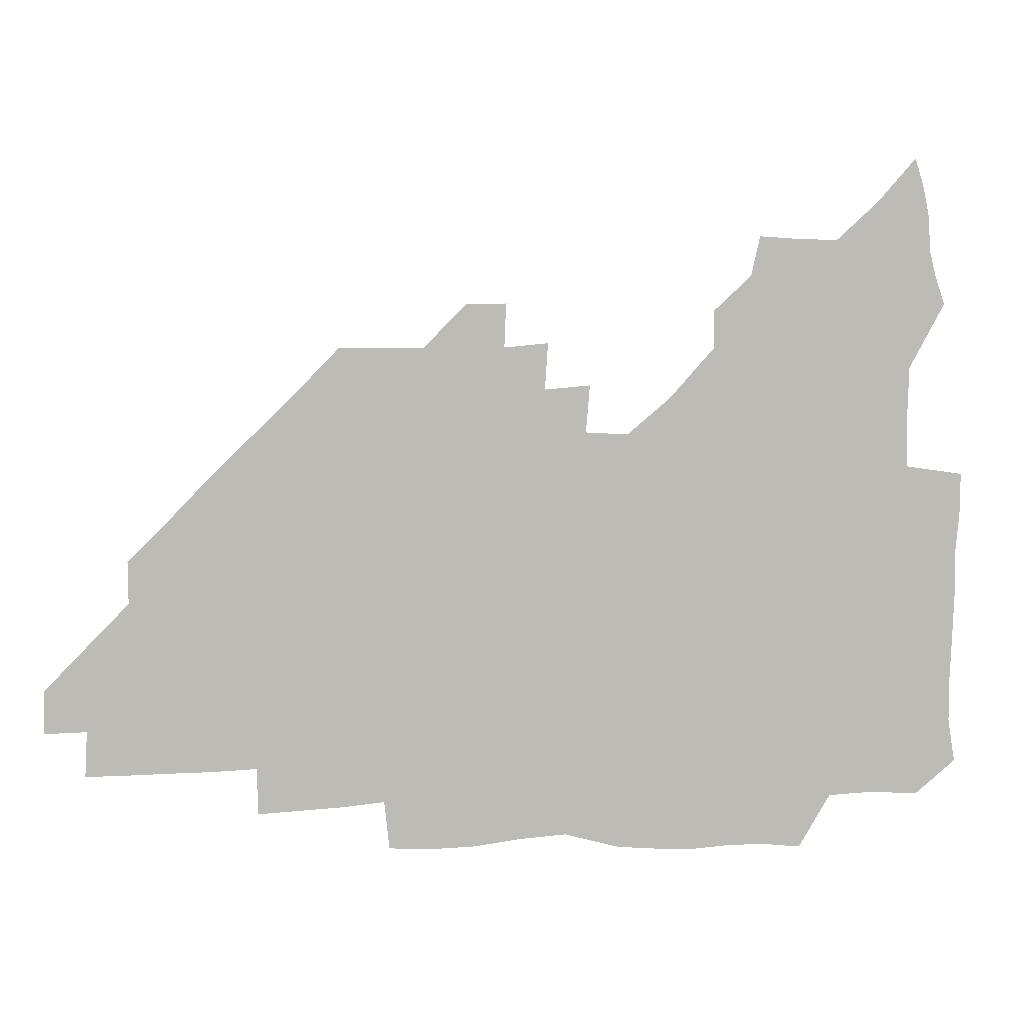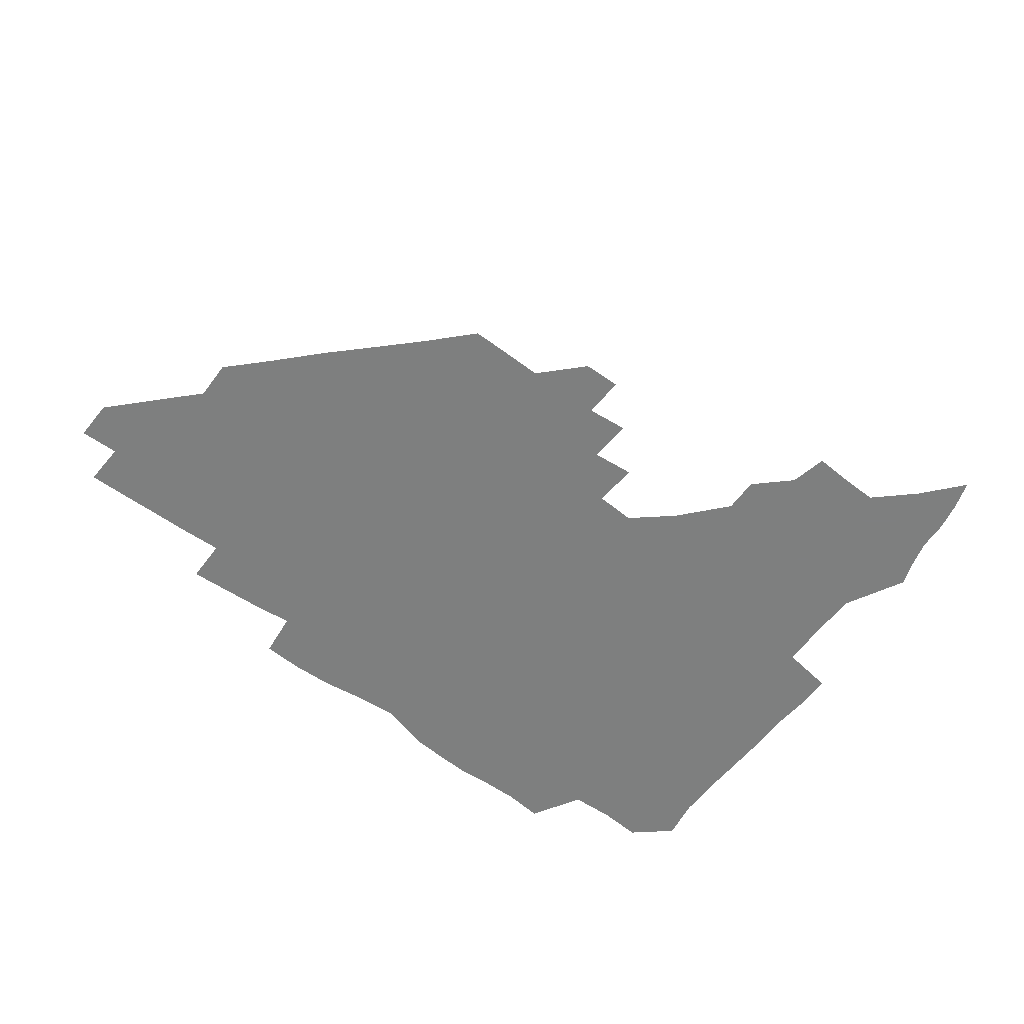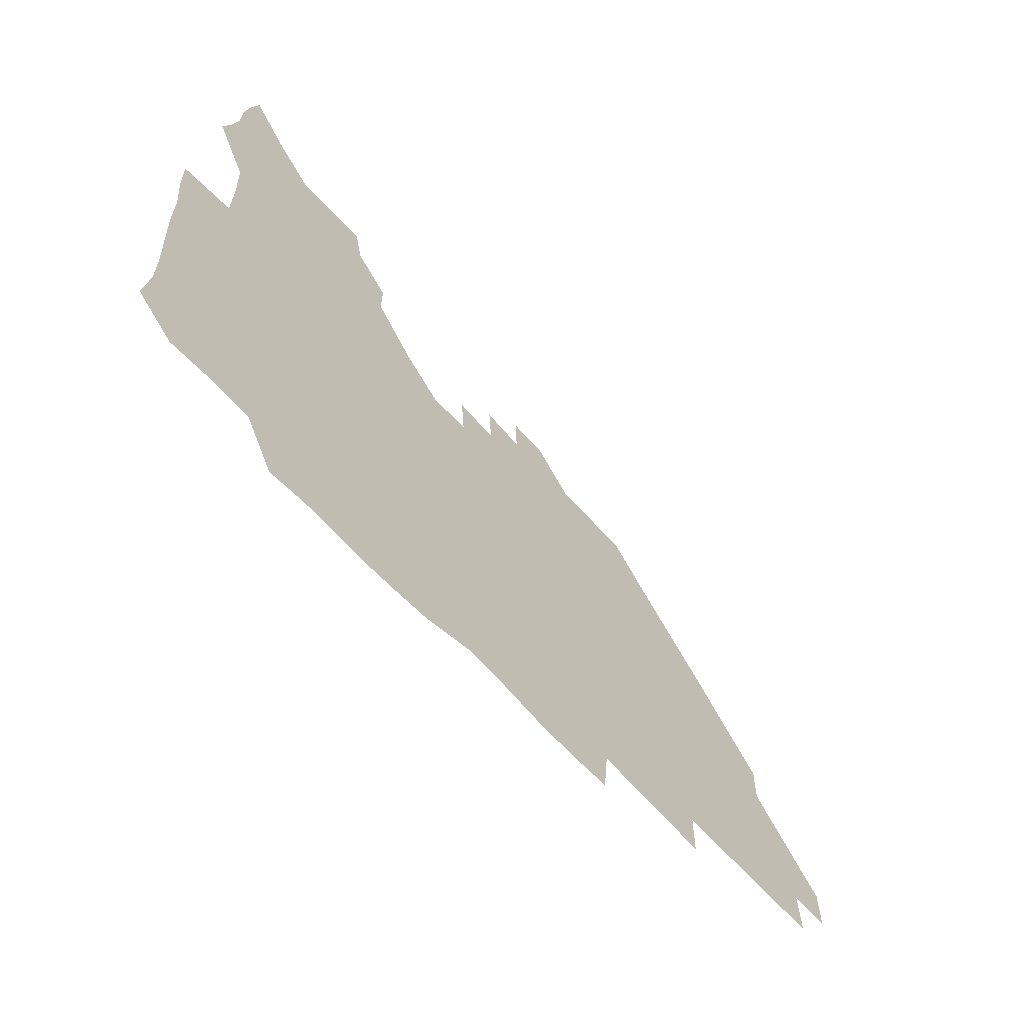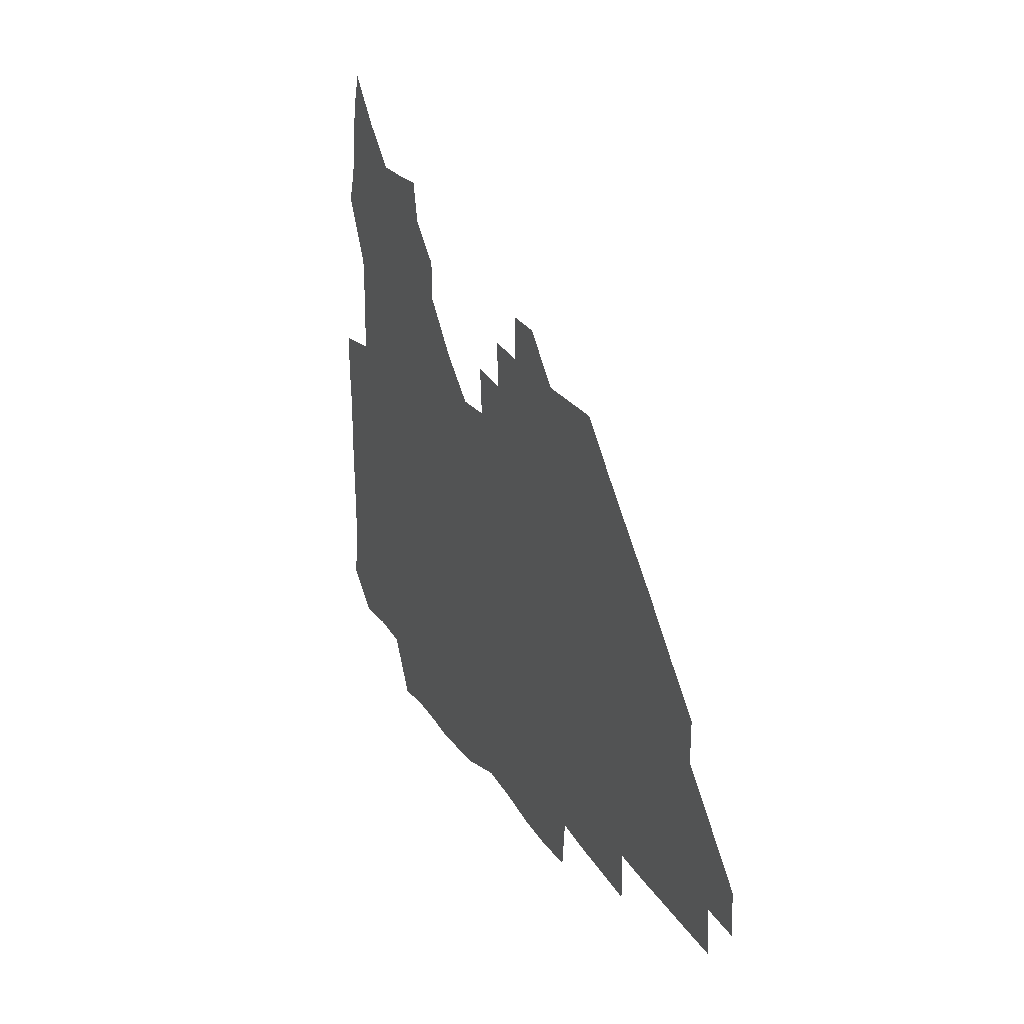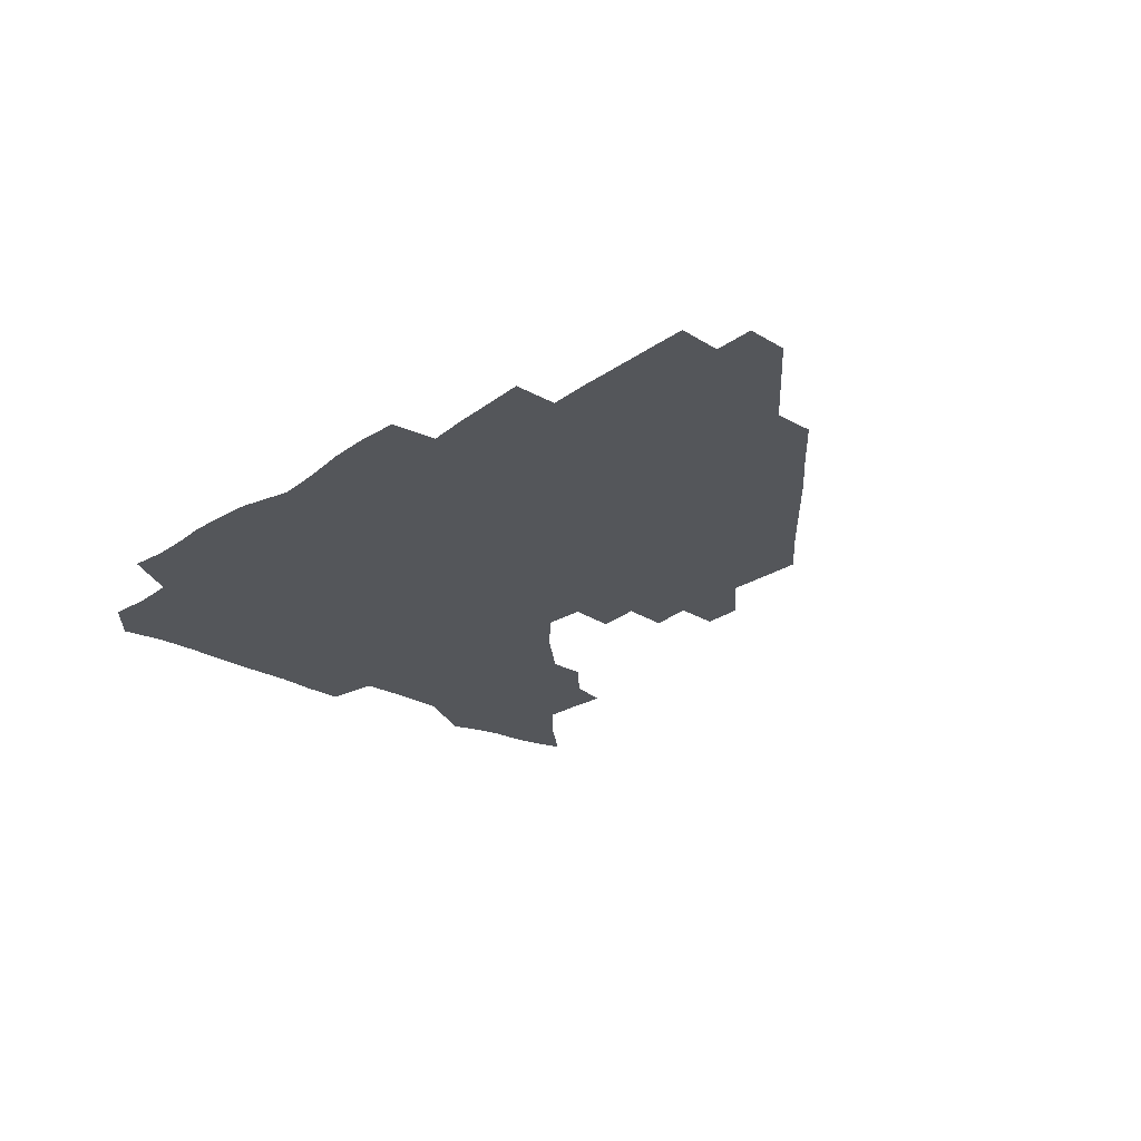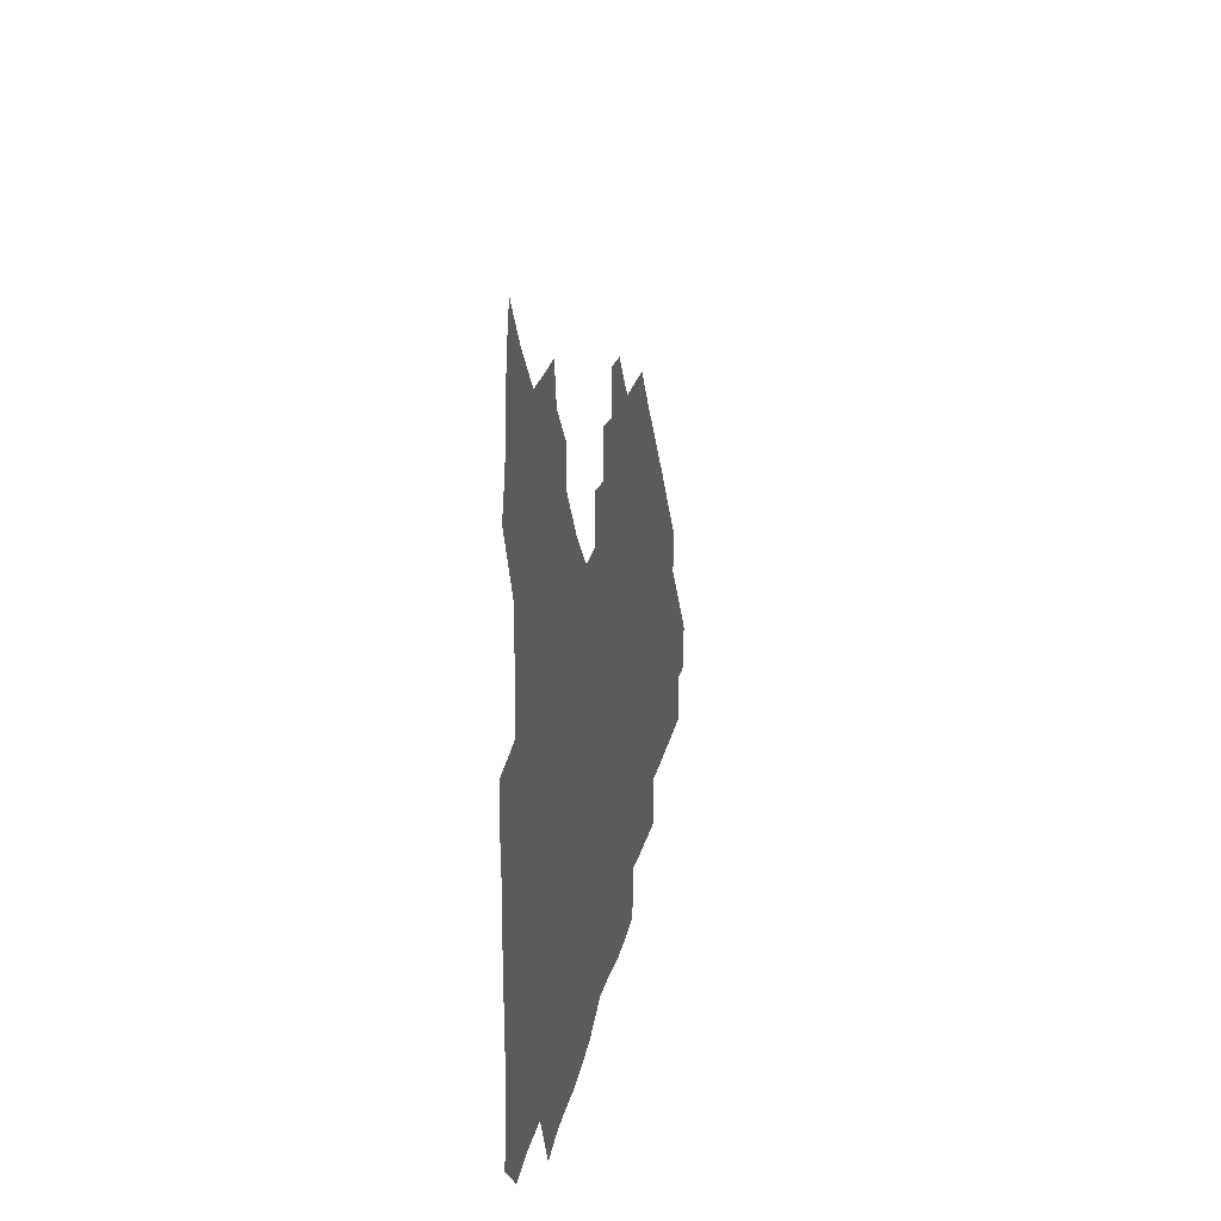
<metadata>
{"format":"obj","ext":"obj","renderer":"f3d","projection":"perspective","resolution":1024,"background":"white","views":[{"elev":6.2,"azim":172.4,"up":"+Y"},{"elev":-59.6,"azim":143.3,"up":"+Z"},{"elev":-62.0,"azim":-48.6,"up":"+Y"},{"elev":24.1,"azim":65.8,"up":"+Y"},{"elev":-25.2,"azim":47.6,"up":"+Z"},{"elev":18.5,"azim":-80.7,"up":"+Y"}]}
</metadata>
<code>
v 266.2 191.2 0
v 268.6 206.5 0
v 268.6 221.8 0
v 267.9 237.4 0
v 267.3 253.4 0
v 267.4 269.5 0
v 266 284.7 0
v 265.9 298.8 0
v 280.8 178.9 0
v 284.8 195.1 0
v 286.2 210.3 0
v 287.1 225.5 0
v 286.7 240.3 0
v 286.2 255.3 0
v 287.4 270.8 0
v 287.2 286 0
v 286.3 301.8 0
v 286.8 320.1 0
v 286.2 338.1 0
v 273.6 361.3 0
v 276.9 370.9 0
v 279.4 380.9 0
v 279.9 392.3 0
v 282.1 403.3 0
v 285.4 414 0
v 297.3 180.1 0
v 300.8 196.3 0
v 302.9 212.2 0
v 303.2 226.9 0
v 302.6 241.3 0
v 302.7 256.2 0
v 304.6 271.5 0
v 304.4 286.1 0
v 303.4 300.8 0
v 303.4 315.9 0
v 305 330.9 0
v 304.8 346.9 0
v 301.2 362.7 0
v 296.8 377.2 0
v 298.2 388 0
v 299.1 398.4 0
v 313.9 179.3 0
v 316.4 196.9 0
v 317.2 212.1 0
v 317.3 226.8 0
v 317.4 241.5 0
v 317.7 256.3 0
v 319.4 271.6 0
v 319.6 286.1 0
v 319 300.6 0
v 319.6 314.9 0
v 319.7 329.3 0
v 318.9 344.5 0
v 319 358.3 0
v 317.4 372 0
v 314.3 384.5 0
v 325.3 160.2 0
v 330 181.8 0
v 331.4 197.3 0
v 331.7 212.1 0
v 331.2 226.3 0
v 331.9 241.3 0
v 332.2 256 0
v 334.6 271.6 0
v 334.9 286 0
v 334.5 300.3 0
v 334.1 314.7 0
v 333.6 329.1 0
v 332.7 344.1 0
v 333.5 357.4 0
v 332.6 370.9 0
v 328.5 384.9 0
v 340 161.7 0
v 344.3 181.3 0
v 346.2 197.6 0
v 346.2 212 0
v 346.7 226.8 0
v 346.4 241.2 0
v 347.8 256.4 0
v 349.6 271.6 0
v 350.3 285.9 0
v 349.7 300.1 0
v 348 315 0
v 347.1 329.6 0
v 346.5 344.3 0
v 346.5 358.1 0
v 346 371.6 0
v 342.8 385.8 0
v 353.6 161.5 0
v 359.1 181.9 0
v 361.1 197.9 0
v 361.9 212.6 0
v 361.8 227 0
v 362.8 242 0
v 363.2 256.7 0
v 364.4 271.5 0
v 364.6 285.7 0
v 364.6 299.6 0
v 363.3 313.9 0
v 361.3 329.1 0
v 359.4 345.7 0
v 359.6 359.1 0
v 366.4 160.6 0
v 373.8 182.9 0
v 376.4 198.5 0
v 377.7 213.4 0
v 377.4 227.5 0
v 378.9 242.8 0
v 379.2 257.3 0
v 379.2 271.6 0
v 379 285.7 0
v 378.6 299.6 0
v 377.2 313.9 0
v 375.4 327.8 0
v 379.7 161.2 0
v 388.3 183.3 0
v 392.4 199.7 0
v 392.9 213.7 0
v 393.4 228.3 0
v 393.6 242.7 0
v 393.3 257 0
v 393.2 271.4 0
v 393.1 285.8 0
v 392.4 300.2 0
v 391 314.7 0
v 393.7 162.4 0
v 404.2 184.4 0
v 407.4 199.7 0
v 407.8 213.7 0
v 408.1 228.1 0
v 407.7 242.3 0
v 407.8 256.8 0
v 407.5 271.2 0
v 408.1 285.7 0
v 407 300.7 0
v 406.3 315.5 0
v 404.9 332.5 0
v 413.5 167.8 0
v 420.2 184.7 0
v 421.7 198.9 0
v 422.3 213.2 0
v 422.9 227.9 0
v 422.4 242.1 0
v 422.6 256.8 0
v 422.4 271.4 0
v 422.1 286.2 0
v 421.8 300.9 0
v 421.2 316.1 0
v 421.2 331.1 0
v 420.1 347.7 0
v 430.6 166.5 0
v 435.2 183.8 0
v 436.4 198.3 0
v 437 212.8 0
v 437.2 227.4 0
v 437.3 242 0
v 437.3 256.7 0
v 437.1 271.4 0
v 437 286.1 0
v 437.1 300.7 0
v 436.6 315.7 0
v 436.1 331.1 0
v 435.9 346.2 0
v 435.3 361.9 0
v 446.8 164.4 0
v 450.2 182.8 0
v 451.1 197.6 0
v 452 212.8 0
v 452 227.2 0
v 451.8 241.7 0
v 451.8 256.5 0
v 452 271.2 0
v 451.6 286.1 0
v 451.7 300.8 0
v 451.4 315.8 0
v 451.1 330.8 0
v 450.6 345.8 0
v 449.7 361.6 0
v 462.7 163.9 0
v 465 182 0
v 466.1 197.4 0
v 466.6 212.3 0
v 466.8 227 0
v 466.8 241.6 0
v 466.7 256.4 0
v 467 271.2 0
v 466.9 285.9 0
v 466.6 300.9 0
v 466.3 315.8 0
v 466 330.5 0
v 465.1 346 0
v 478.1 164.7 0
v 479.9 181.9 0
v 480.9 197.1 0
v 481.3 211.7 0
v 481.6 226.8 0
v 481.7 241.6 0
v 481.6 256.4 0
v 481.6 271.1 0
v 481.7 285.8 0
v 481.3 301.4 0
v 481.1 316 0
v 480.7 330.8 0
v 480 346.3 0
v 495.1 180.5 0
v 495.8 196.9 0
v 496.1 211.5 0
v 496.5 226.8 0
v 496.8 241.7 0
v 496.6 256.4 0
v 496.6 271.1 0
v 496.5 285.9 0
v 496 301.4 0
v 495.9 316.1 0
v 495.5 330.8 0
v 494.8 346.5 0
v 510.4 179.7 0
v 510.7 196.3 0
v 511.1 211.6 0
v 511.3 226.7 0
v 511.4 241.6 0
v 511.4 256.3 0
v 511.5 271.1 0
v 511.2 285.9 0
v 510.9 301.2 0
v 510.6 316 0
v 510.1 330.8 0
v 525.4 178.9 0
v 525.5 195.5 0
v 526 211.1 0
v 526.1 226.6 0
v 526.1 241.5 0
v 526.1 256.3 0
v 526.1 271.1 0
v 525.9 286 0
v 525.6 301 0
v 525.1 316.1 0
v 541 194.9 0
v 540.9 211.1 0
v 540.8 226.7 0
v 540.9 241.4 0
v 540.9 256.2 0
v 540.6 271.2 0
v 540.5 286 0
v 540.3 301.5 0
v 556.3 194.7 0
v 555.7 211.3 0
v 555.6 226.5 0
v 555.7 241.3 0
v 555.5 256.4 0
v 555.3 271.2 0
v 555.1 286.2 0
v 571.6 194.5 0
v 570.8 210.8 0
v 570.4 226.3 0
v 570.3 241.3 0
v 569.9 256.3 0
v 570.1 271.2 0
v 586.3 194.4 0
v 585.4 210.6 0
v 585.3 225.9 0
v 584.5 241.5 0
v 600.4 210.3 0
v 599.9 225.7 0
f 9 10 1
f 1 10 2
f 10 11 2
f 2 11 3
f 11 12 3
f 3 12 4
f 12 13 4
f 4 13 5
f 13 14 5
f 5 14 6
f 14 15 6
f 6 15 7
f 15 16 7
f 7 16 8
f 16 17 8
f 9 26 10
f 26 27 10
f 10 27 11
f 27 28 11
f 11 28 12
f 28 29 12
f 12 29 13
f 29 30 13
f 13 30 14
f 30 31 14
f 14 31 15
f 31 32 15
f 15 32 16
f 32 33 16
f 16 33 17
f 33 34 17
f 17 34 18
f 34 35 18
f 18 35 19
f 35 36 19
f 19 36 20
f 36 37 20
f 20 37 21
f 37 38 21
f 21 38 22
f 38 39 22
f 22 39 23
f 39 40 23
f 23 40 24
f 40 41 24
f 24 41 25
f 26 42 27
f 42 43 27
f 27 43 28
f 43 44 28
f 28 44 29
f 44 45 29
f 29 45 30
f 45 46 30
f 30 46 31
f 46 47 31
f 31 47 32
f 47 48 32
f 32 48 33
f 48 49 33
f 33 49 34
f 49 50 34
f 34 50 35
f 50 51 35
f 35 51 36
f 51 52 36
f 36 52 37
f 52 53 37
f 37 53 38
f 53 54 38
f 38 54 39
f 54 55 39
f 39 55 40
f 55 56 40
f 40 56 41
f 57 58 42
f 42 58 43
f 58 59 43
f 43 59 44
f 59 60 44
f 44 60 45
f 60 61 45
f 45 61 46
f 61 62 46
f 46 62 47
f 62 63 47
f 47 63 48
f 63 64 48
f 48 64 49
f 64 65 49
f 49 65 50
f 65 66 50
f 50 66 51
f 66 67 51
f 51 67 52
f 67 68 52
f 52 68 53
f 68 69 53
f 53 69 54
f 69 70 54
f 54 70 55
f 70 71 55
f 55 71 56
f 71 72 56
f 57 73 58
f 73 74 58
f 58 74 59
f 74 75 59
f 59 75 60
f 75 76 60
f 60 76 61
f 76 77 61
f 61 77 62
f 77 78 62
f 62 78 63
f 78 79 63
f 63 79 64
f 79 80 64
f 64 80 65
f 80 81 65
f 65 81 66
f 81 82 66
f 66 82 67
f 82 83 67
f 67 83 68
f 83 84 68
f 68 84 69
f 84 85 69
f 69 85 70
f 85 86 70
f 70 86 71
f 86 87 71
f 71 87 72
f 87 88 72
f 73 89 74
f 89 90 74
f 74 90 75
f 90 91 75
f 75 91 76
f 91 92 76
f 76 92 77
f 92 93 77
f 77 93 78
f 93 94 78
f 78 94 79
f 94 95 79
f 79 95 80
f 95 96 80
f 80 96 81
f 96 97 81
f 81 97 82
f 97 98 82
f 82 98 83
f 98 99 83
f 83 99 84
f 99 100 84
f 84 100 85
f 100 101 85
f 85 101 86
f 101 102 86
f 86 102 87
f 89 103 90
f 103 104 90
f 90 104 91
f 104 105 91
f 91 105 92
f 105 106 92
f 92 106 93
f 106 107 93
f 93 107 94
f 107 108 94
f 94 108 95
f 108 109 95
f 95 109 96
f 109 110 96
f 96 110 97
f 110 111 97
f 97 111 98
f 111 112 98
f 98 112 99
f 112 113 99
f 99 113 100
f 113 114 100
f 100 114 101
f 103 115 104
f 115 116 104
f 104 116 105
f 116 117 105
f 105 117 106
f 117 118 106
f 106 118 107
f 118 119 107
f 107 119 108
f 119 120 108
f 108 120 109
f 120 121 109
f 109 121 110
f 121 122 110
f 110 122 111
f 122 123 111
f 111 123 112
f 123 124 112
f 112 124 113
f 124 125 113
f 113 125 114
f 115 126 116
f 126 127 116
f 116 127 117
f 127 128 117
f 117 128 118
f 128 129 118
f 118 129 119
f 129 130 119
f 119 130 120
f 130 131 120
f 120 131 121
f 131 132 121
f 121 132 122
f 132 133 122
f 122 133 123
f 133 134 123
f 123 134 124
f 134 135 124
f 124 135 125
f 135 136 125
f 126 138 127
f 138 139 127
f 127 139 128
f 139 140 128
f 128 140 129
f 140 141 129
f 129 141 130
f 141 142 130
f 130 142 131
f 142 143 131
f 131 143 132
f 143 144 132
f 132 144 133
f 144 145 133
f 133 145 134
f 145 146 134
f 134 146 135
f 146 147 135
f 135 147 136
f 147 148 136
f 136 148 137
f 148 149 137
f 138 151 139
f 151 152 139
f 139 152 140
f 152 153 140
f 140 153 141
f 153 154 141
f 141 154 142
f 154 155 142
f 142 155 143
f 155 156 143
f 143 156 144
f 156 157 144
f 144 157 145
f 157 158 145
f 145 158 146
f 158 159 146
f 146 159 147
f 159 160 147
f 147 160 148
f 160 161 148
f 148 161 149
f 161 162 149
f 149 162 150
f 162 163 150
f 151 165 152
f 165 166 152
f 152 166 153
f 166 167 153
f 153 167 154
f 167 168 154
f 154 168 155
f 168 169 155
f 155 169 156
f 169 170 156
f 156 170 157
f 170 171 157
f 157 171 158
f 171 172 158
f 158 172 159
f 172 173 159
f 159 173 160
f 173 174 160
f 160 174 161
f 174 175 161
f 161 175 162
f 175 176 162
f 162 176 163
f 176 177 163
f 163 177 164
f 177 178 164
f 165 179 166
f 179 180 166
f 166 180 167
f 180 181 167
f 167 181 168
f 181 182 168
f 168 182 169
f 182 183 169
f 169 183 170
f 183 184 170
f 170 184 171
f 184 185 171
f 171 185 172
f 185 186 172
f 172 186 173
f 186 187 173
f 173 187 174
f 187 188 174
f 174 188 175
f 188 189 175
f 175 189 176
f 189 190 176
f 176 190 177
f 190 191 177
f 177 191 178
f 179 192 180
f 192 193 180
f 180 193 181
f 193 194 181
f 181 194 182
f 194 195 182
f 182 195 183
f 195 196 183
f 183 196 184
f 196 197 184
f 184 197 185
f 197 198 185
f 185 198 186
f 198 199 186
f 186 199 187
f 199 200 187
f 187 200 188
f 200 201 188
f 188 201 189
f 201 202 189
f 189 202 190
f 202 203 190
f 190 203 191
f 203 204 191
f 193 205 194
f 205 206 194
f 194 206 195
f 206 207 195
f 195 207 196
f 207 208 196
f 196 208 197
f 208 209 197
f 197 209 198
f 209 210 198
f 198 210 199
f 210 211 199
f 199 211 200
f 211 212 200
f 200 212 201
f 212 213 201
f 201 213 202
f 213 214 202
f 202 214 203
f 214 215 203
f 203 215 204
f 215 216 204
f 205 217 206
f 217 218 206
f 206 218 207
f 218 219 207
f 207 219 208
f 219 220 208
f 208 220 209
f 220 221 209
f 209 221 210
f 221 222 210
f 210 222 211
f 222 223 211
f 211 223 212
f 223 224 212
f 212 224 213
f 224 225 213
f 213 225 214
f 225 226 214
f 214 226 215
f 226 227 215
f 215 227 216
f 217 228 218
f 228 229 218
f 218 229 219
f 229 230 219
f 219 230 220
f 230 231 220
f 220 231 221
f 231 232 221
f 221 232 222
f 232 233 222
f 222 233 223
f 233 234 223
f 223 234 224
f 234 235 224
f 224 235 225
f 235 236 225
f 225 236 226
f 236 237 226
f 226 237 227
f 229 238 230
f 238 239 230
f 230 239 231
f 239 240 231
f 231 240 232
f 240 241 232
f 232 241 233
f 241 242 233
f 233 242 234
f 242 243 234
f 234 243 235
f 243 244 235
f 235 244 236
f 244 245 236
f 236 245 237
f 238 246 239
f 246 247 239
f 239 247 240
f 247 248 240
f 240 248 241
f 248 249 241
f 241 249 242
f 249 250 242
f 242 250 243
f 250 251 243
f 243 251 244
f 251 252 244
f 244 252 245
f 246 253 247
f 253 254 247
f 247 254 248
f 254 255 248
f 248 255 249
f 255 256 249
f 249 256 250
f 256 257 250
f 250 257 251
f 257 258 251
f 251 258 252
f 253 259 254
f 259 260 254
f 254 260 255
f 260 261 255
f 255 261 256
f 261 262 256
f 256 262 257
f 260 263 261
f 263 264 261
f 261 264 262

</code>
